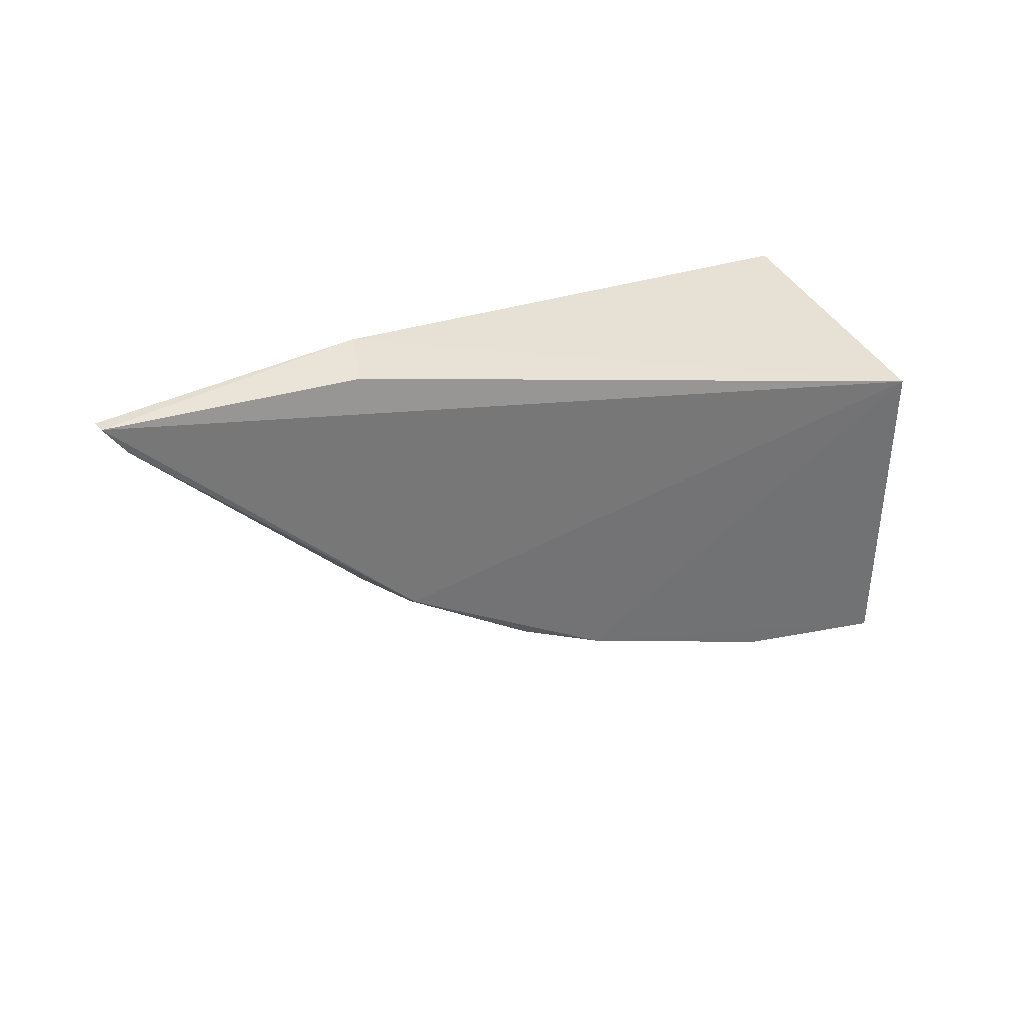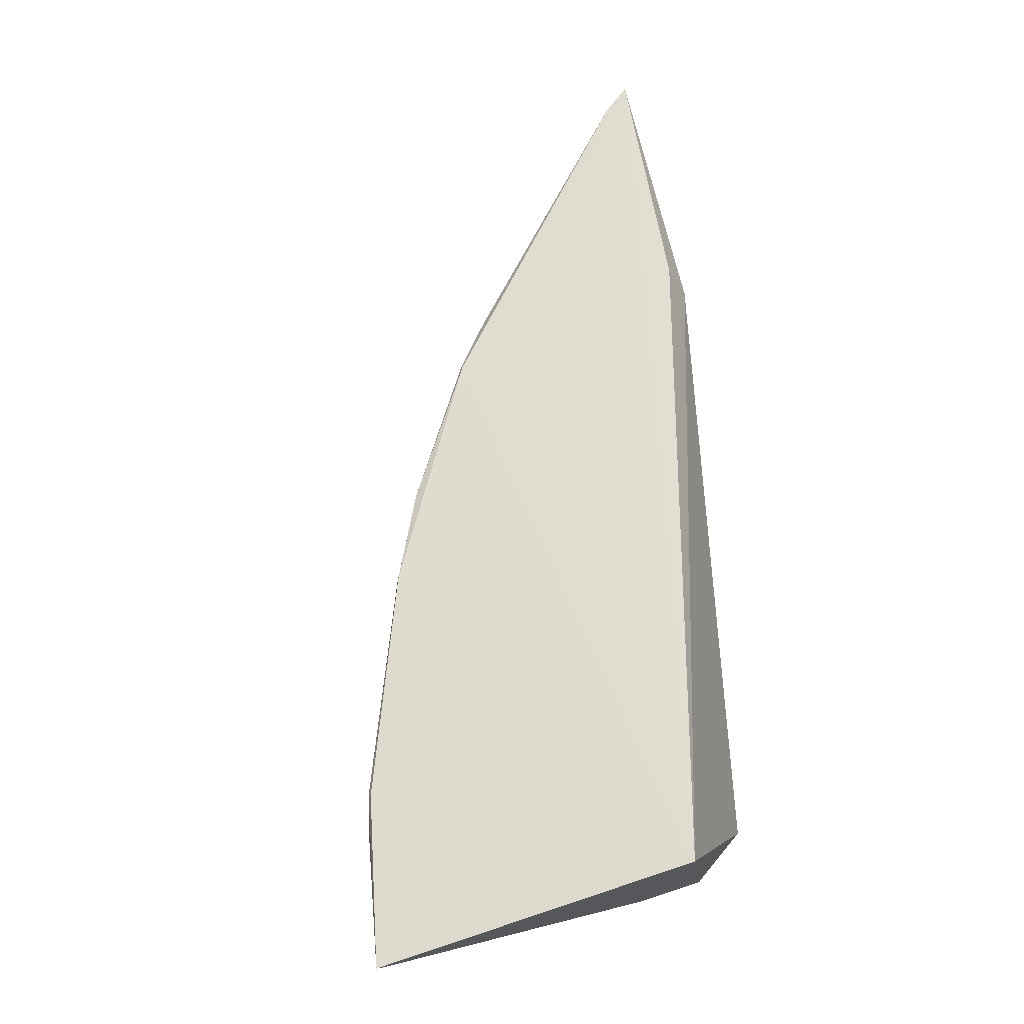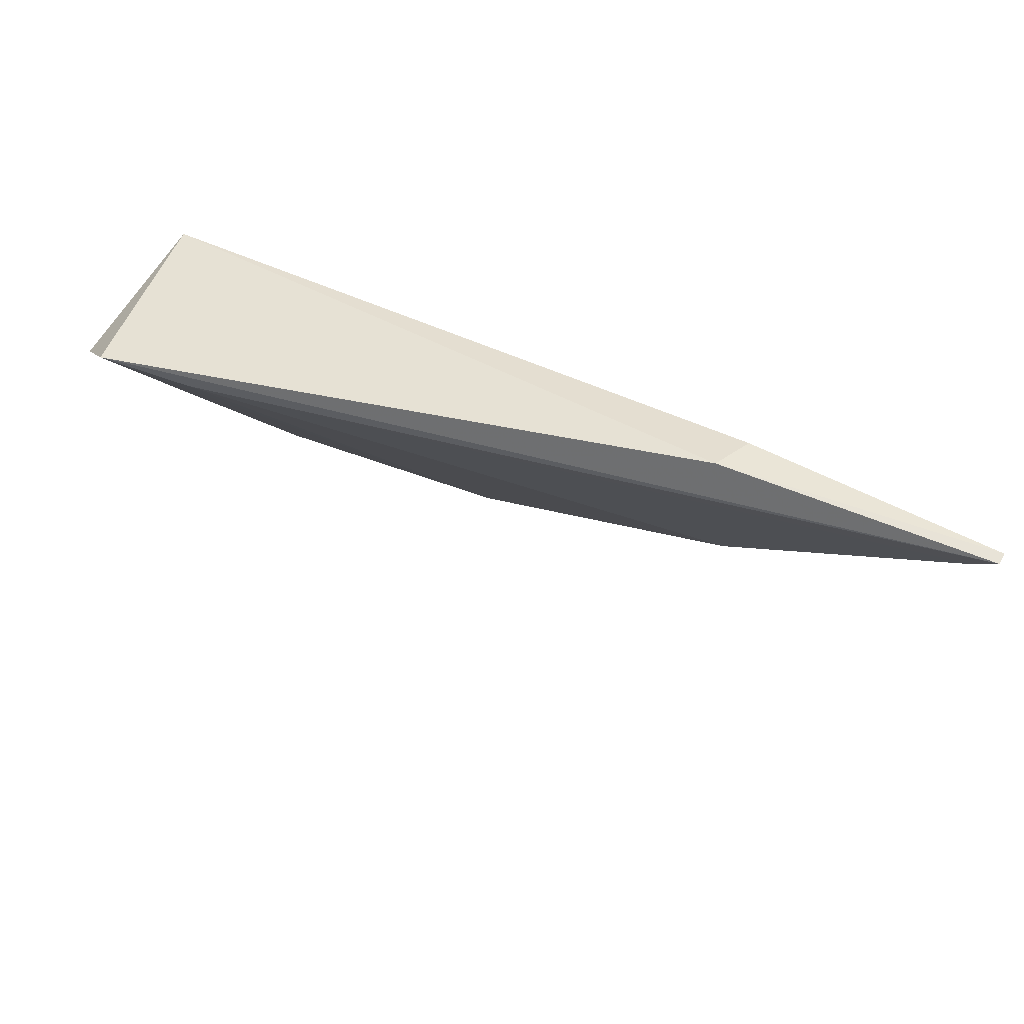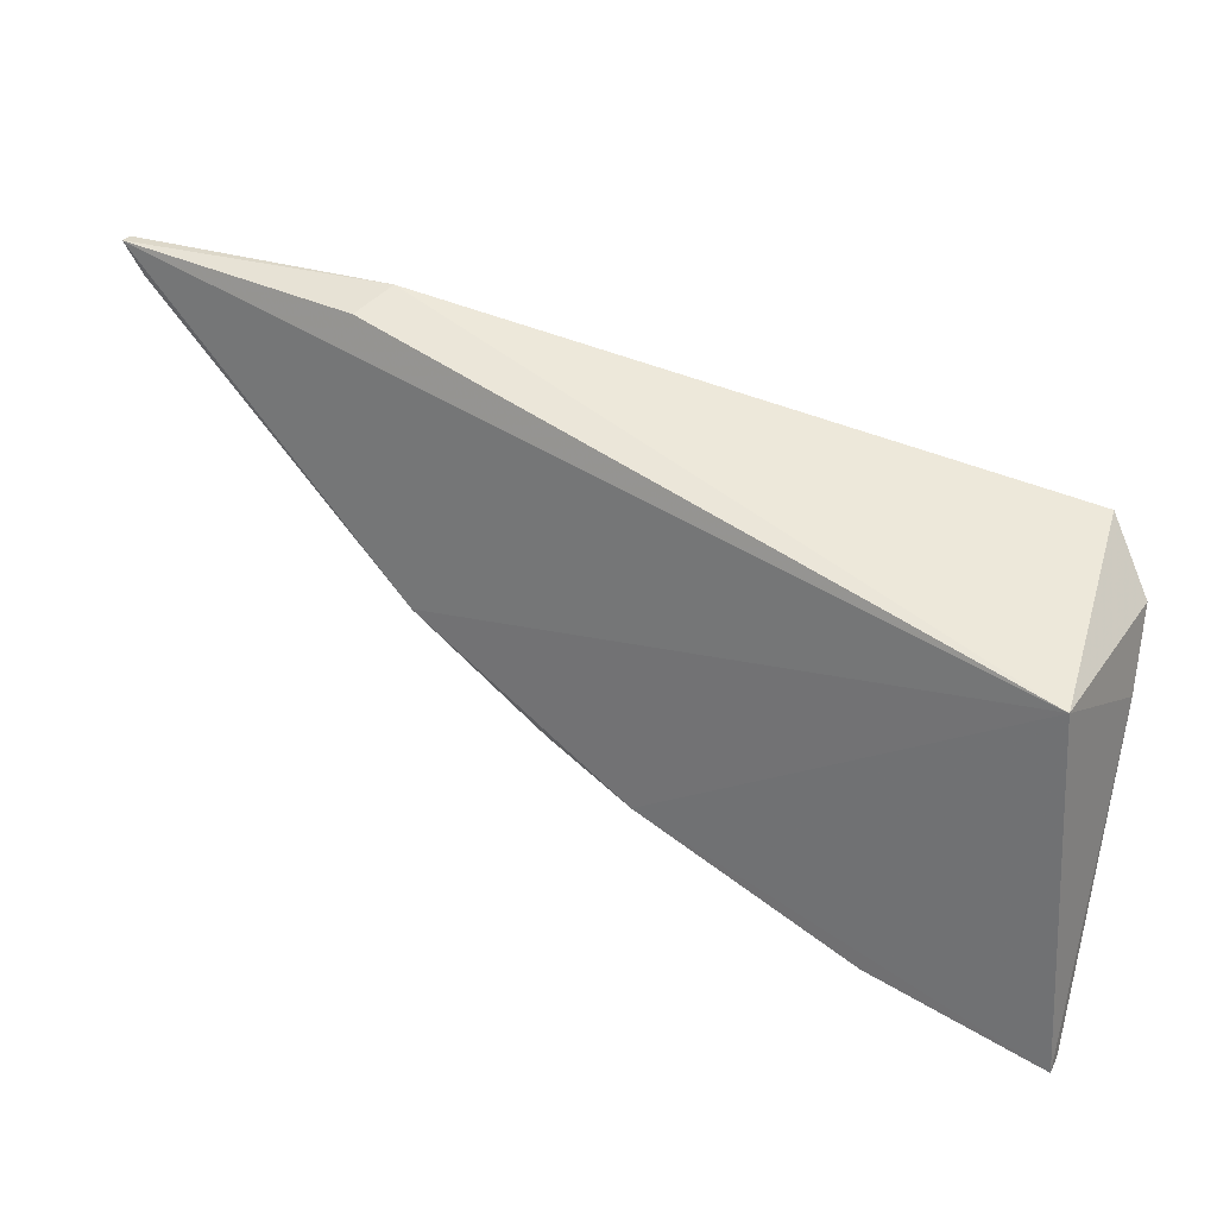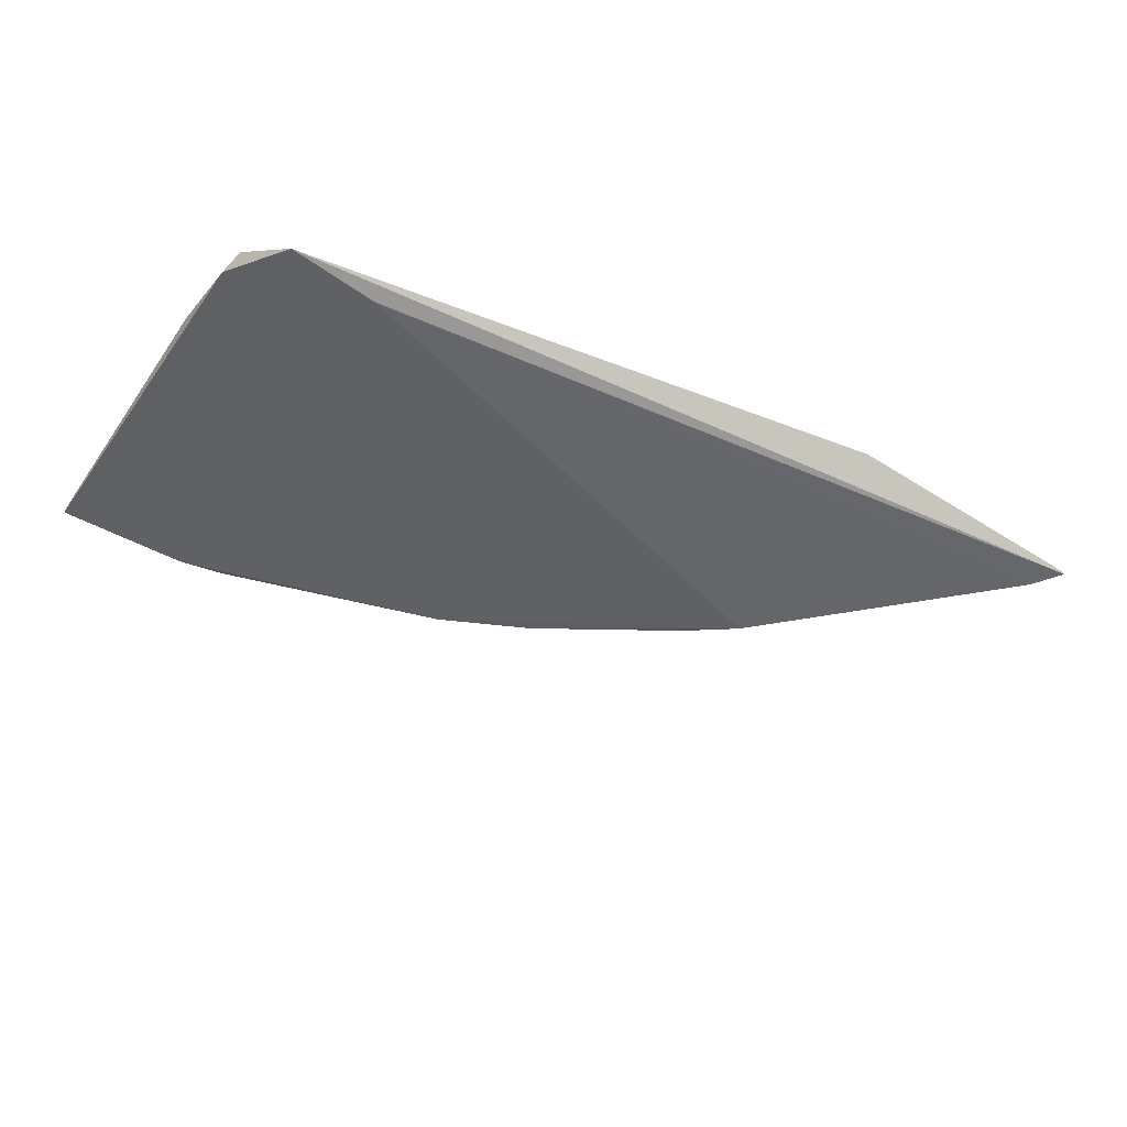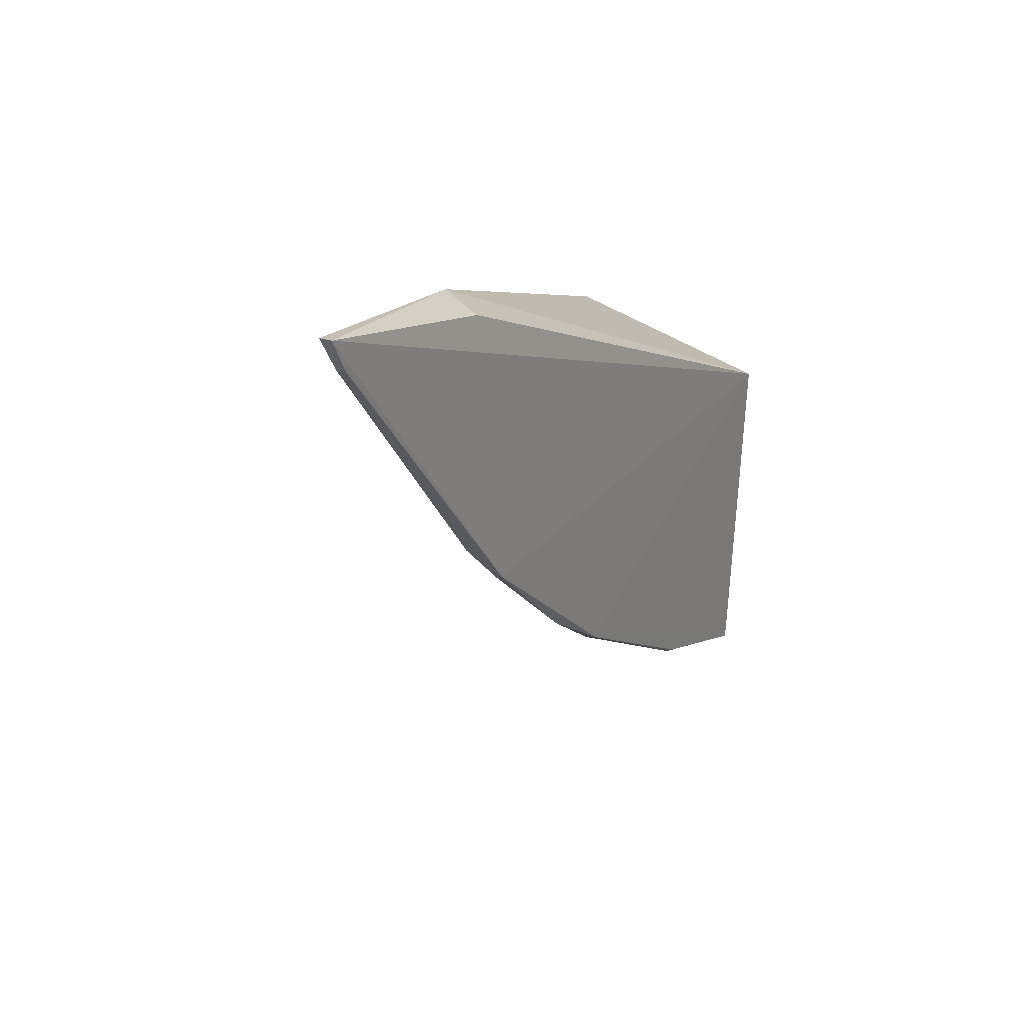
<metadata>
{"format":"obj","ext":"obj","renderer":"f3d","projection":"perspective","resolution":1024,"background":"white","views":[{"elev":32.9,"azim":-34.2,"up":"+Y"},{"elev":70.7,"azim":73.1,"up":"+Z"},{"elev":67.0,"azim":-152.0,"up":"+Y"},{"elev":25.7,"azim":29.0,"up":"+Y"},{"elev":-68.9,"azim":144.9,"up":"+Z"},{"elev":17.6,"azim":-64.2,"up":"+Y"}]}
</metadata>
<code>
v -0.02255 -0.08567 0.01841
v -0.02212 -0.1109 0.01686
v -0.02538 -0.07948 0.003919
v -0.08953 -0.06918 0.01495
v -0.06765 -0.09075 0.01614
v -0.07006 -0.06995 0.01311
v -0.02234 -0.08412 0.005602
v -0.05123 -0.101 0.01633
v -0.08952 -0.06925 0.0158
v -0.07143 -0.08777 0.01528
v -0.02196 -0.08922 0.008098
v -0.02219 -0.1104 0.01558
v -0.07125 -0.07121 0.01609
v -0.03223 -0.0796 0.004978
v -0.05775 -0.09767 0.01587
v -0.08794 -0.07145 0.01512
v -0.03503 -0.108 0.01612
v -0.06785 -0.0908 0.01581
v -0.05123 -0.1011 0.0155
v -0.0879 -0.07146 0.01574
v -0.03176 -0.1088 0.01575
v -0.03488 -0.1078 0.01654
f 6 1 3
f 6 3 4
f 7 3 1
f 8 2 1
f 8 1 5
f 9 5 1
f 9 6 4
f 11 7 1
f 11 1 2
f 12 3 7
f 12 11 2
f 12 7 11
f 13 9 1
f 13 1 6
f 13 6 9
f 14 4 3
f 15 8 5
f 16 9 4
f 16 14 10
f 16 4 14
f 18 15 5
f 18 5 10
f 18 10 15
f 19 15 10
f 19 10 14
f 19 14 3
f 19 17 8
f 19 8 15
f 20 16 10
f 20 10 5
f 20 5 9
f 20 9 16
f 21 12 2
f 21 2 17
f 21 3 12
f 21 19 3
f 21 17 19
f 22 17 2
f 22 2 8
f 22 8 17

</code>
